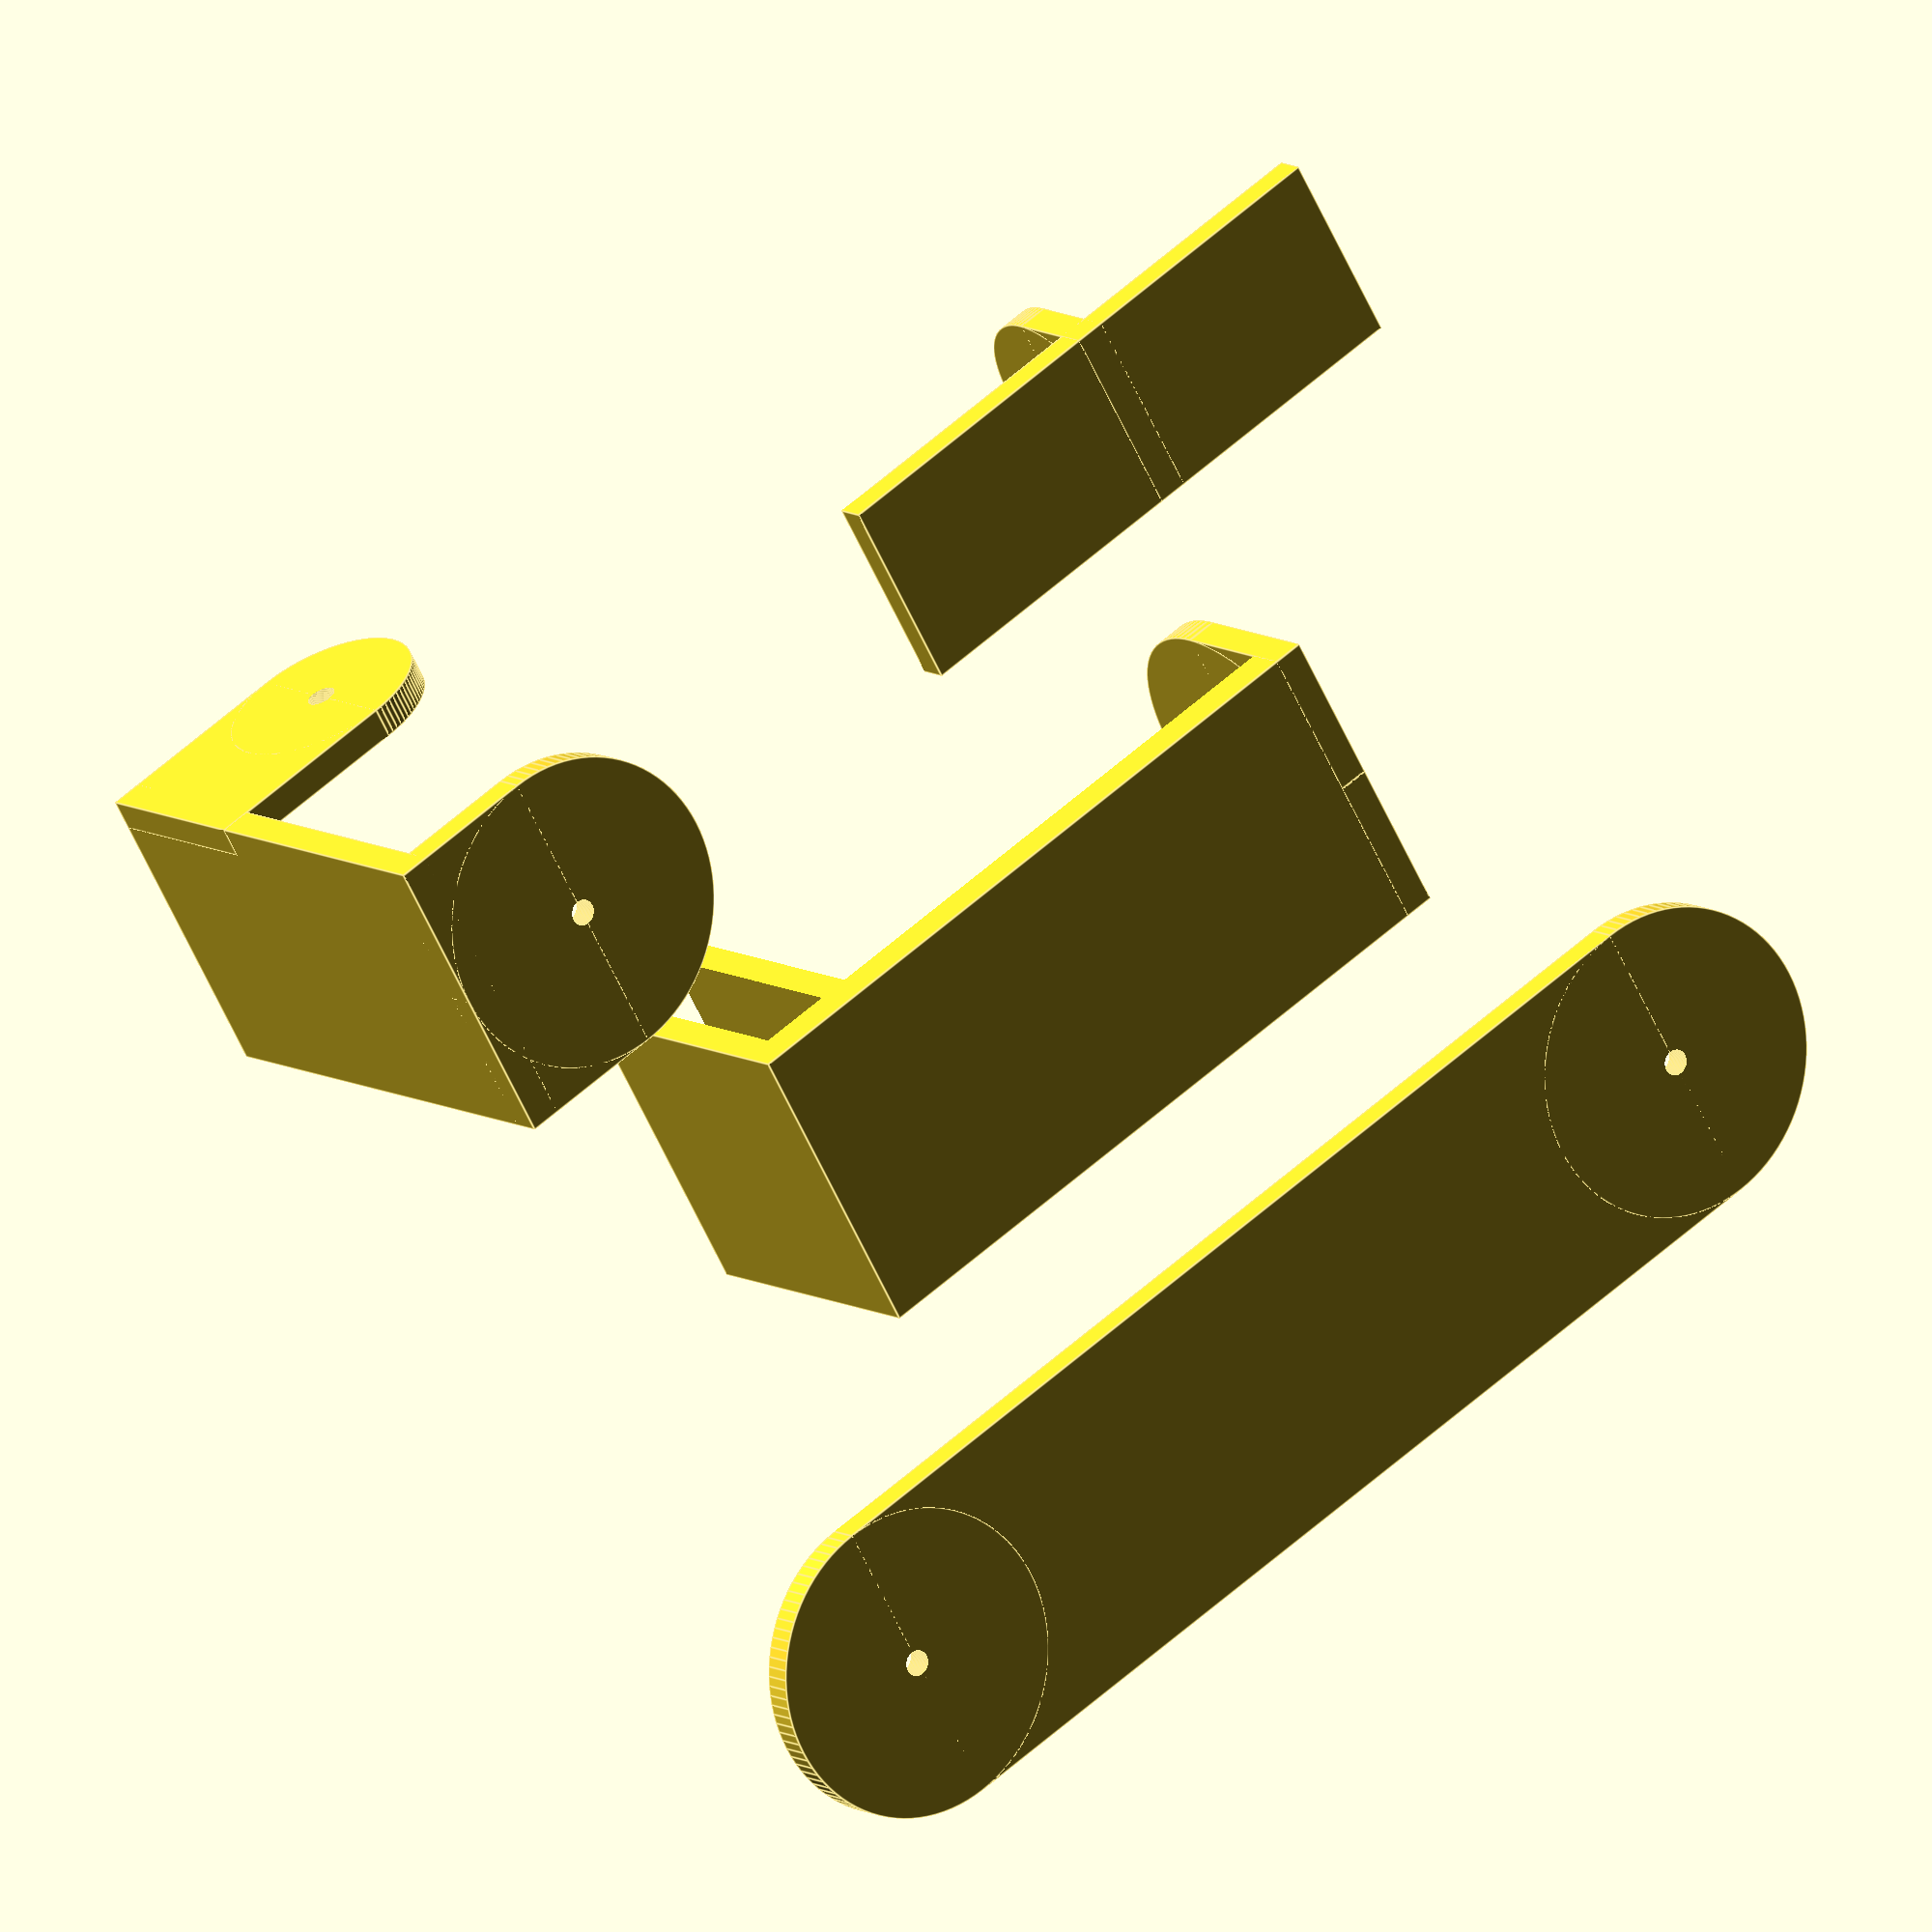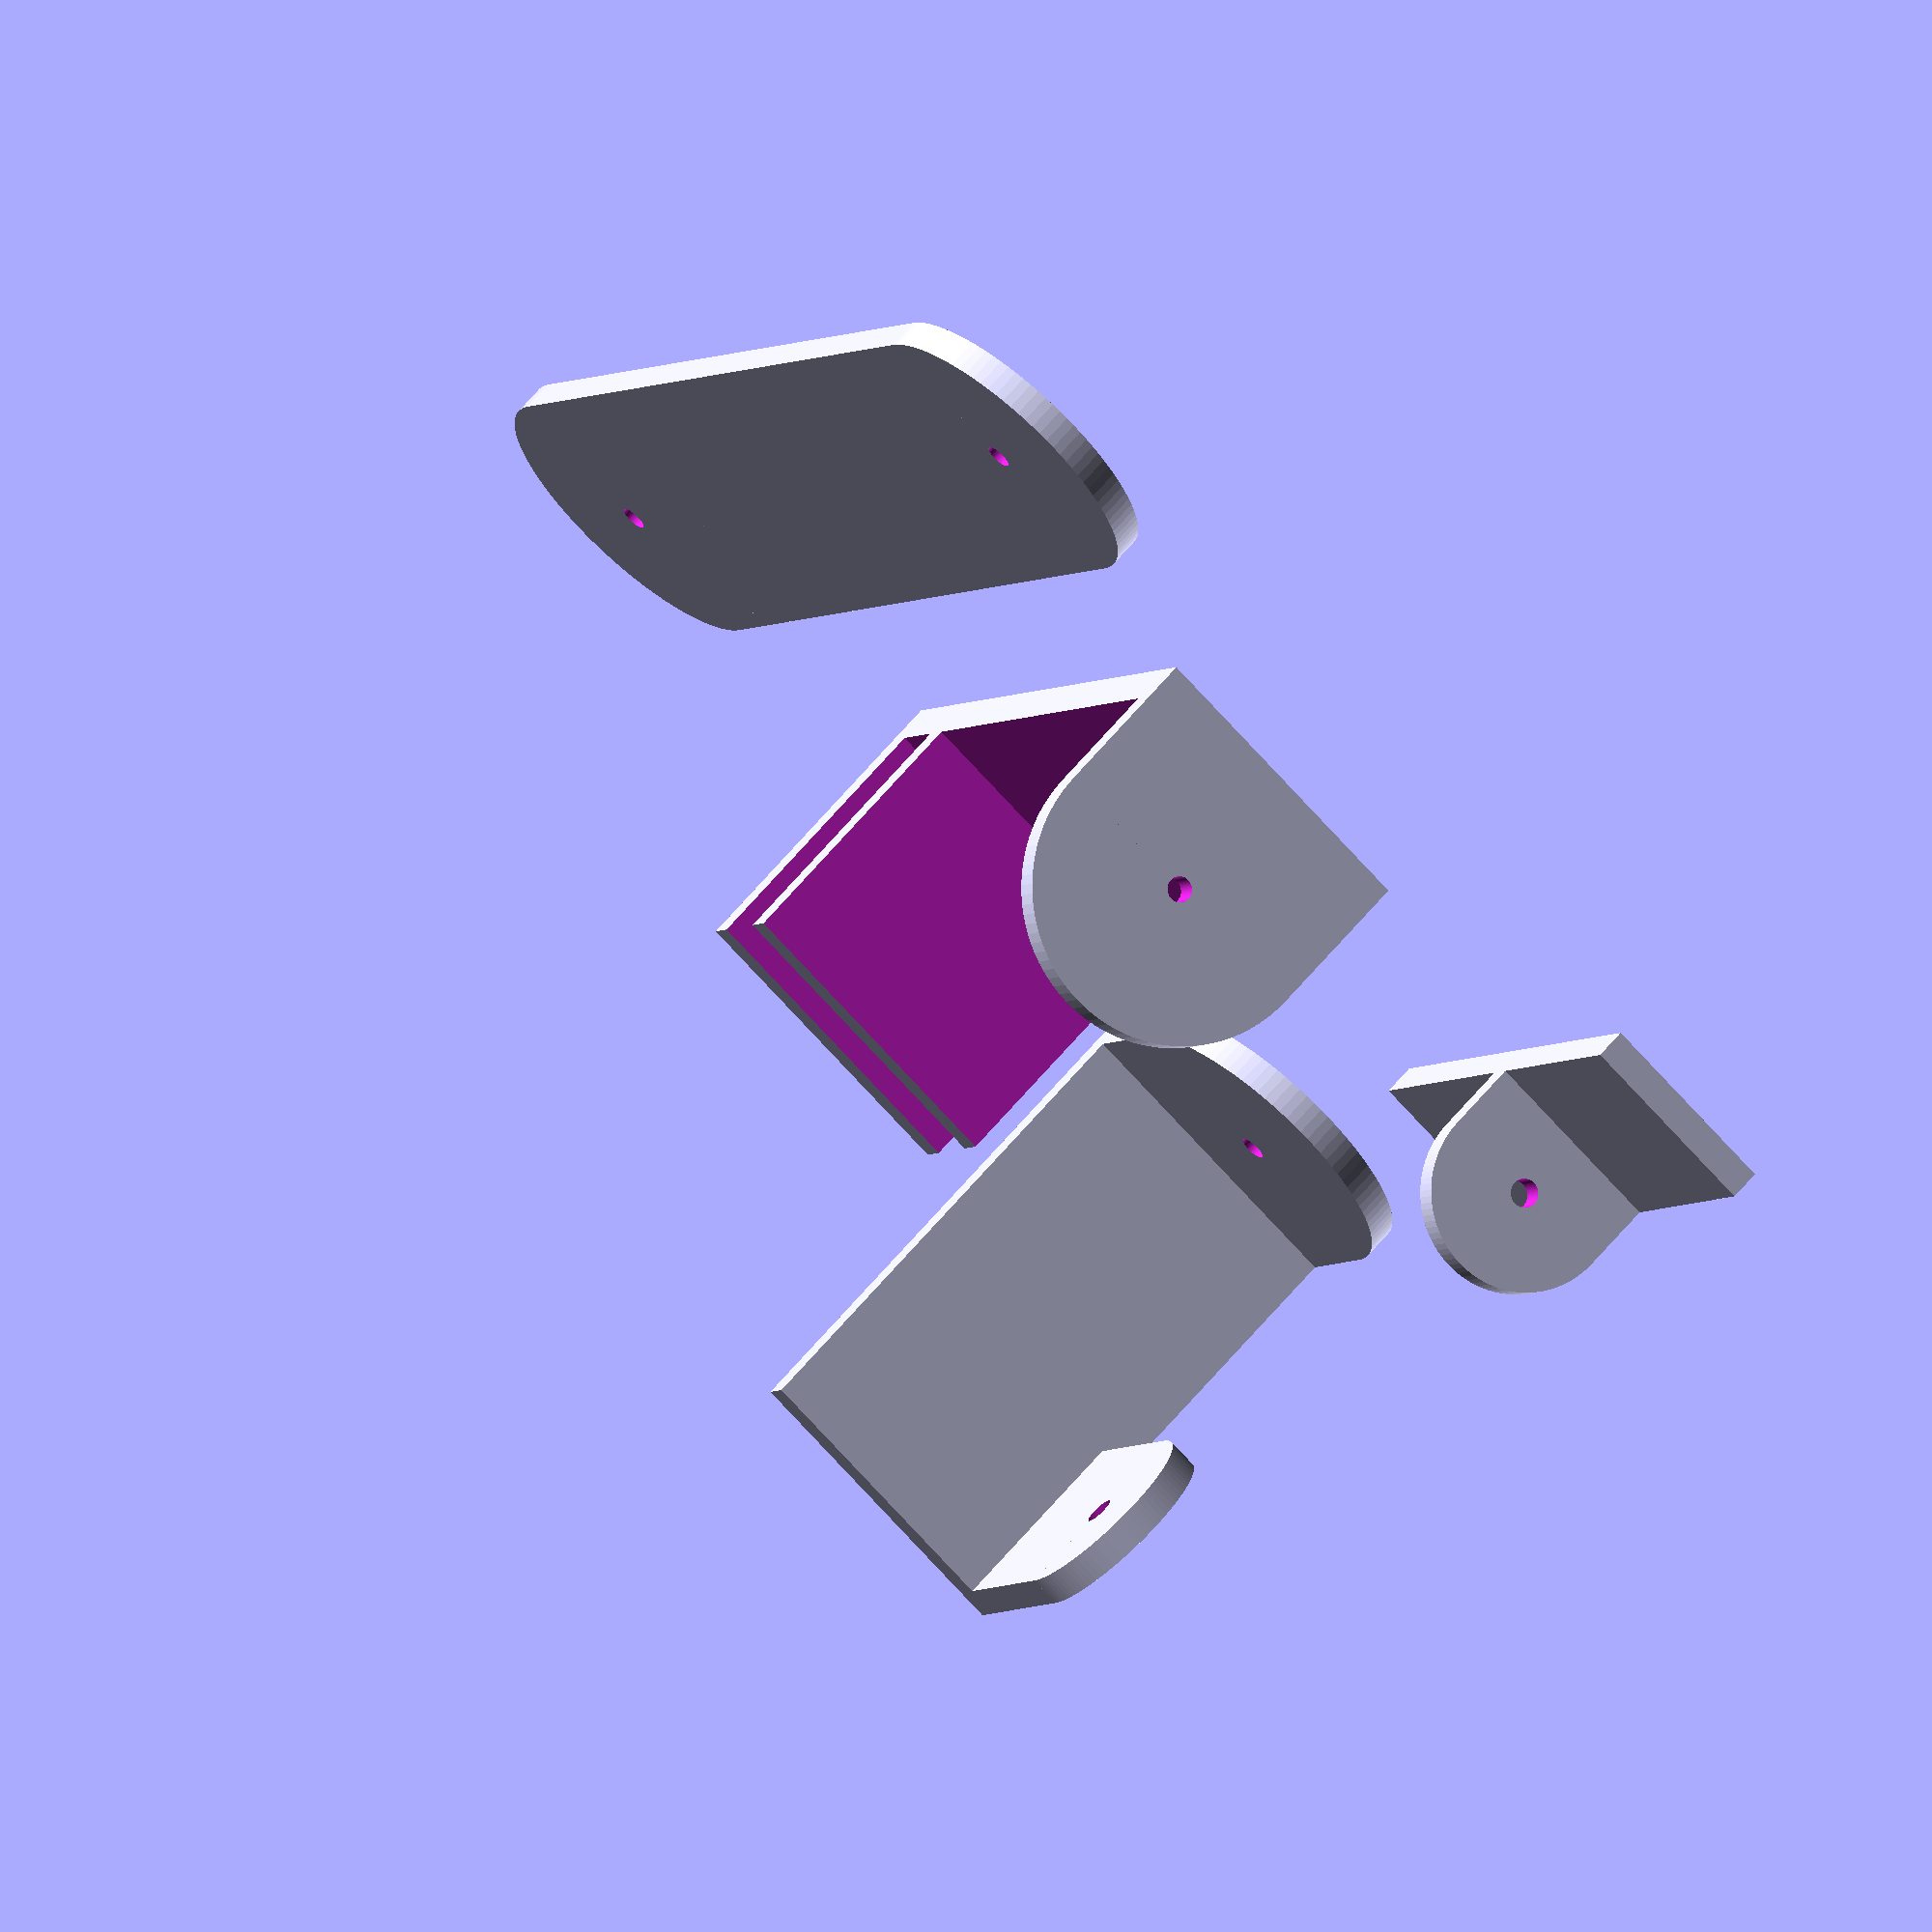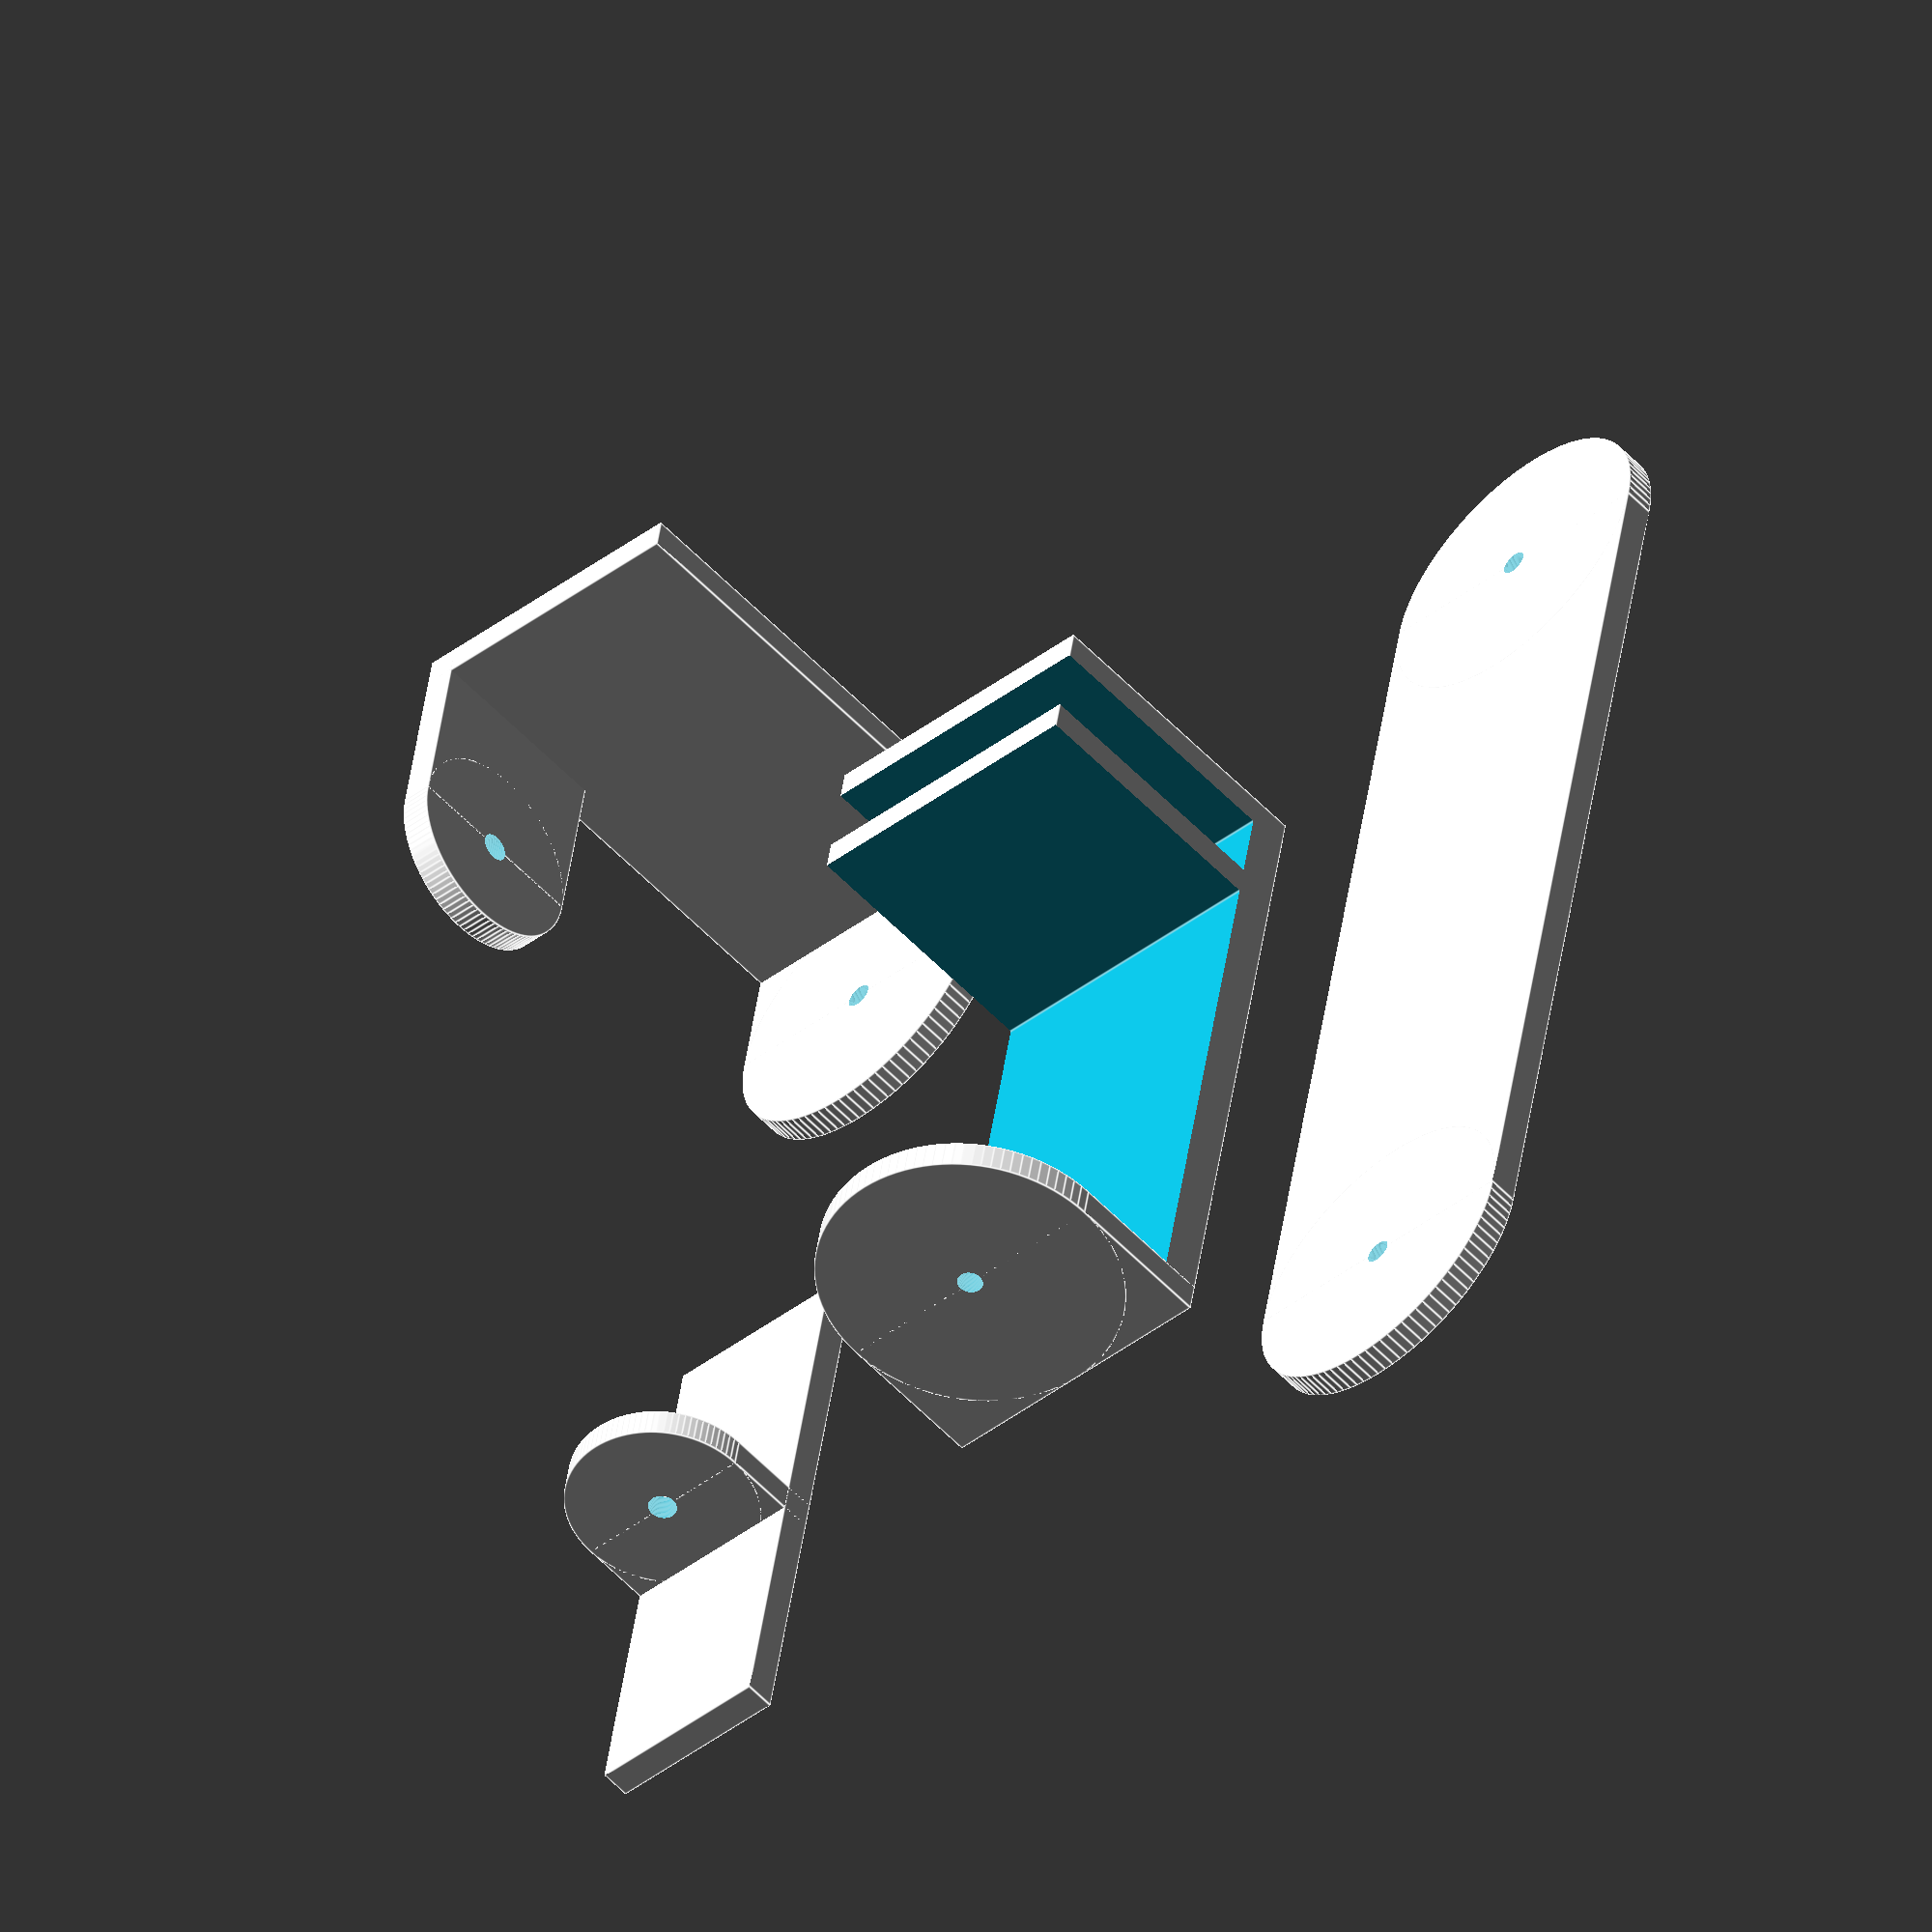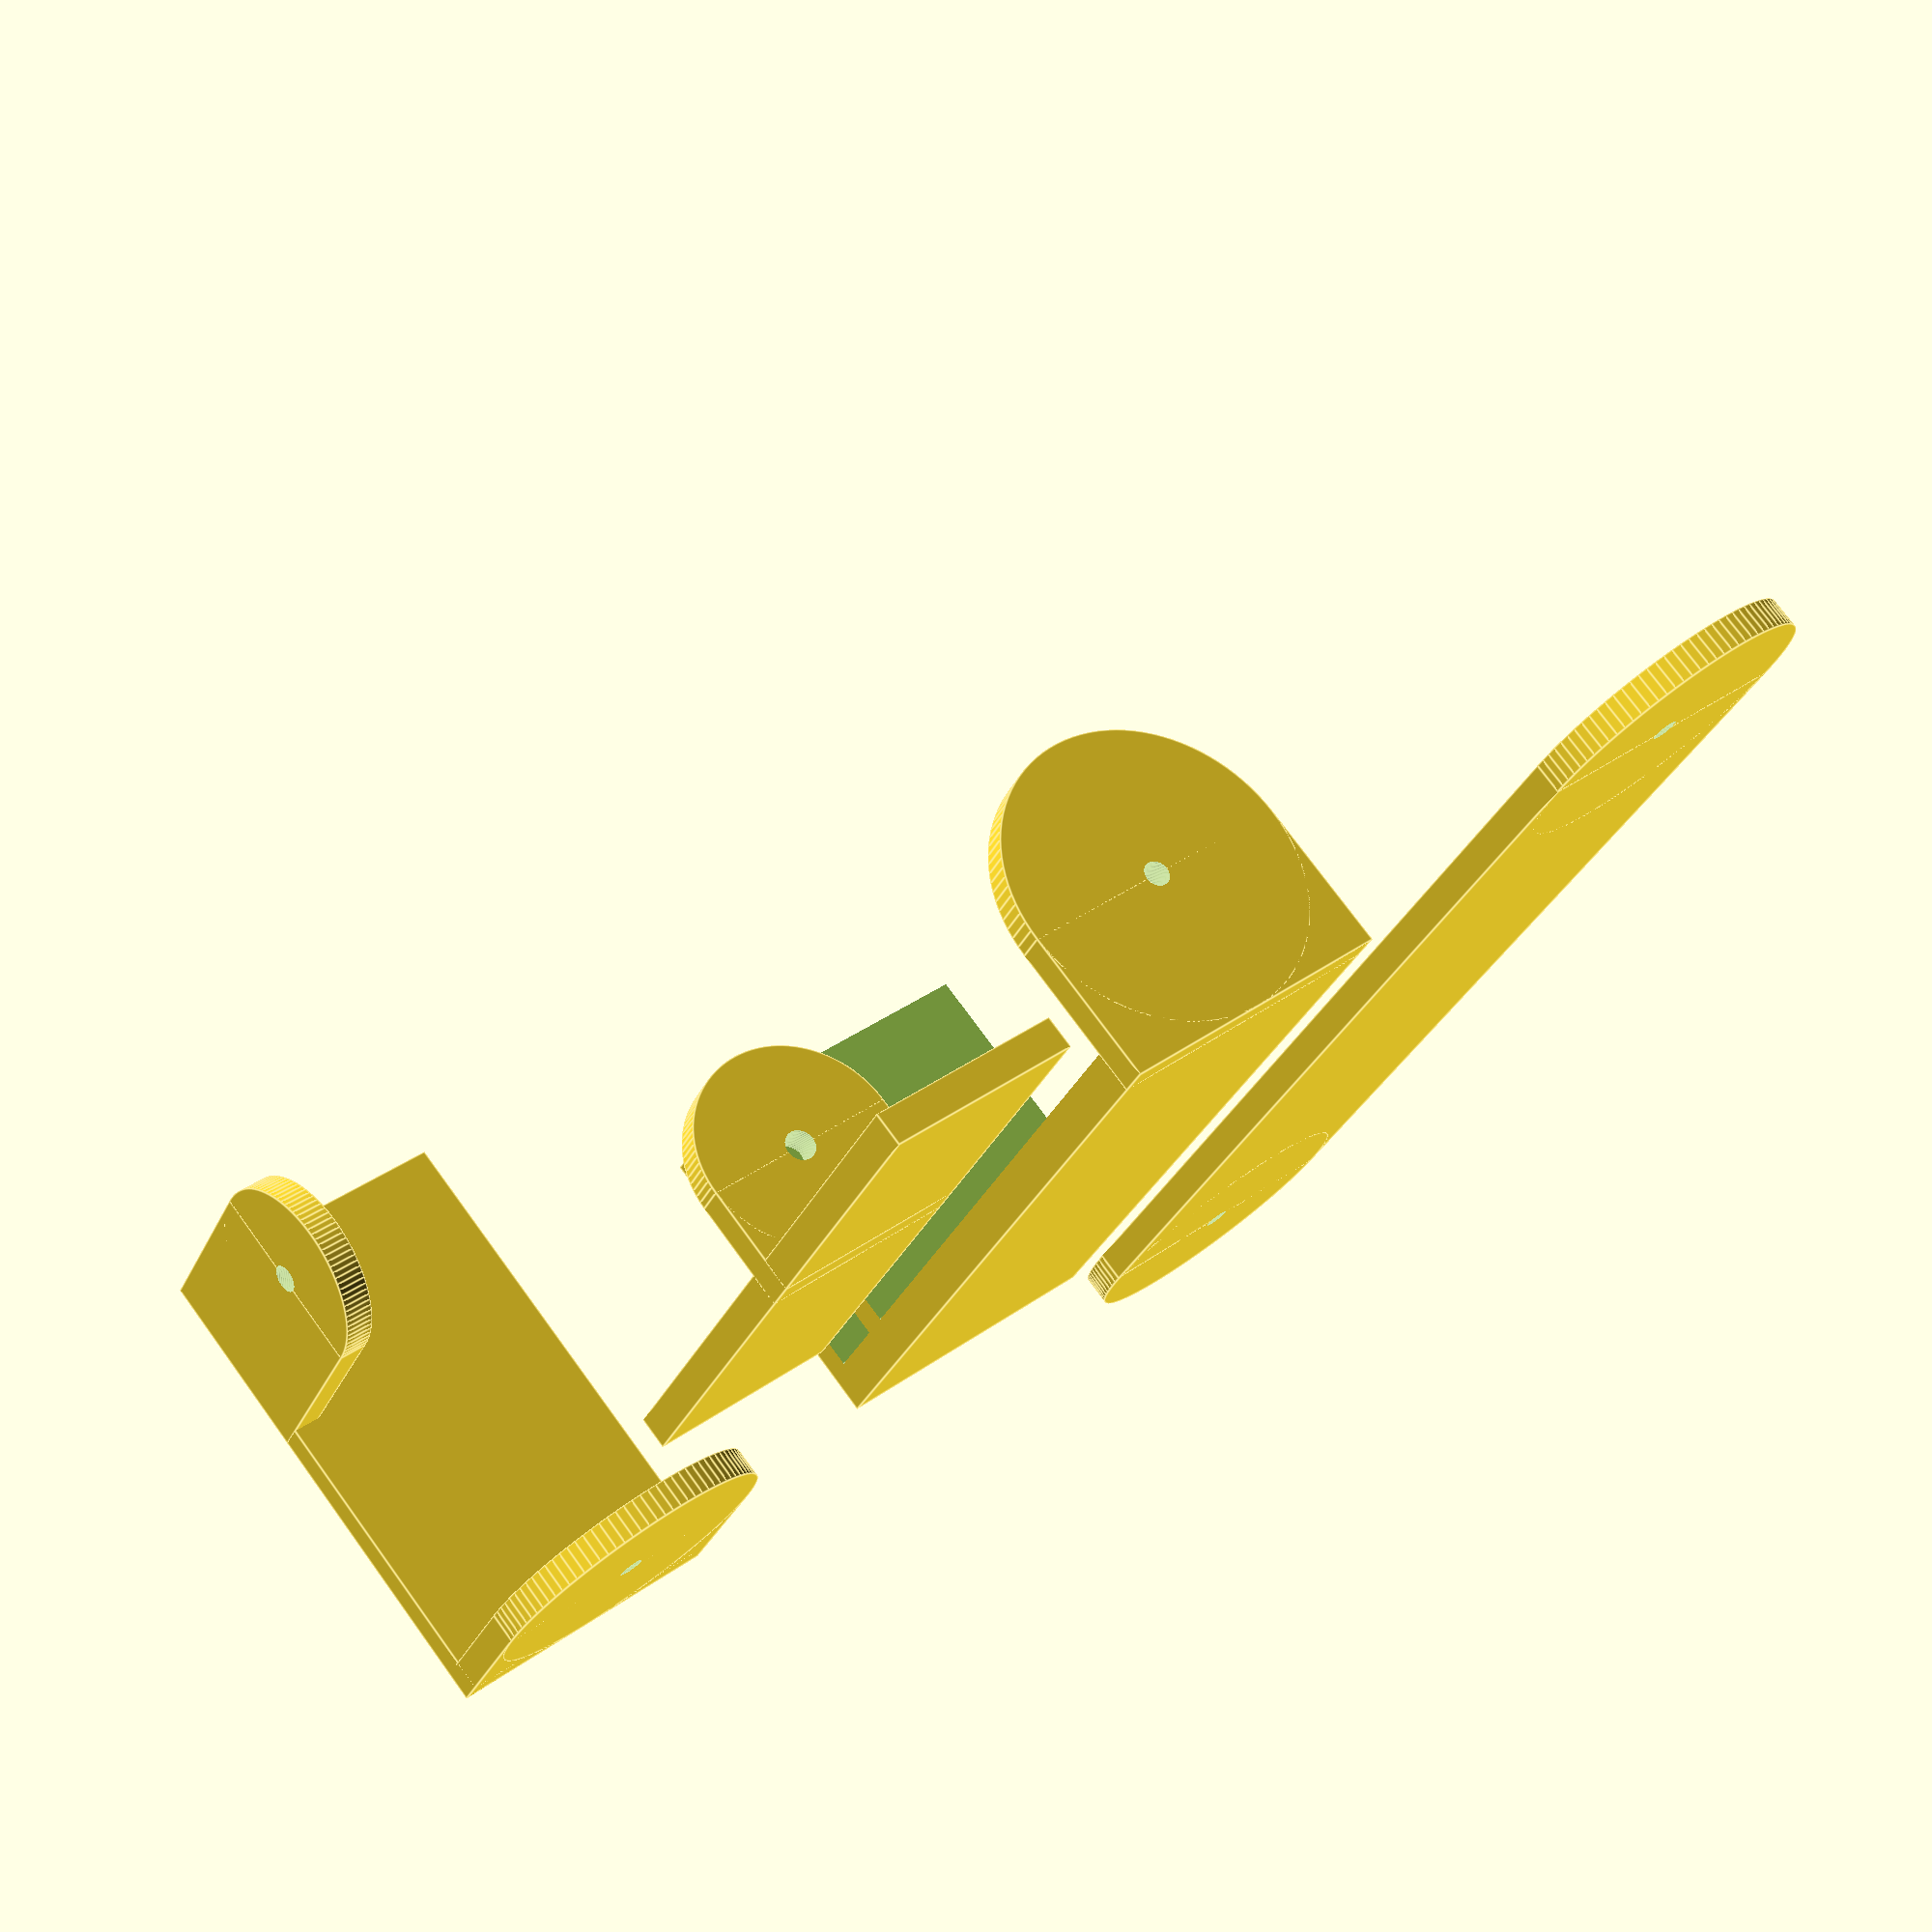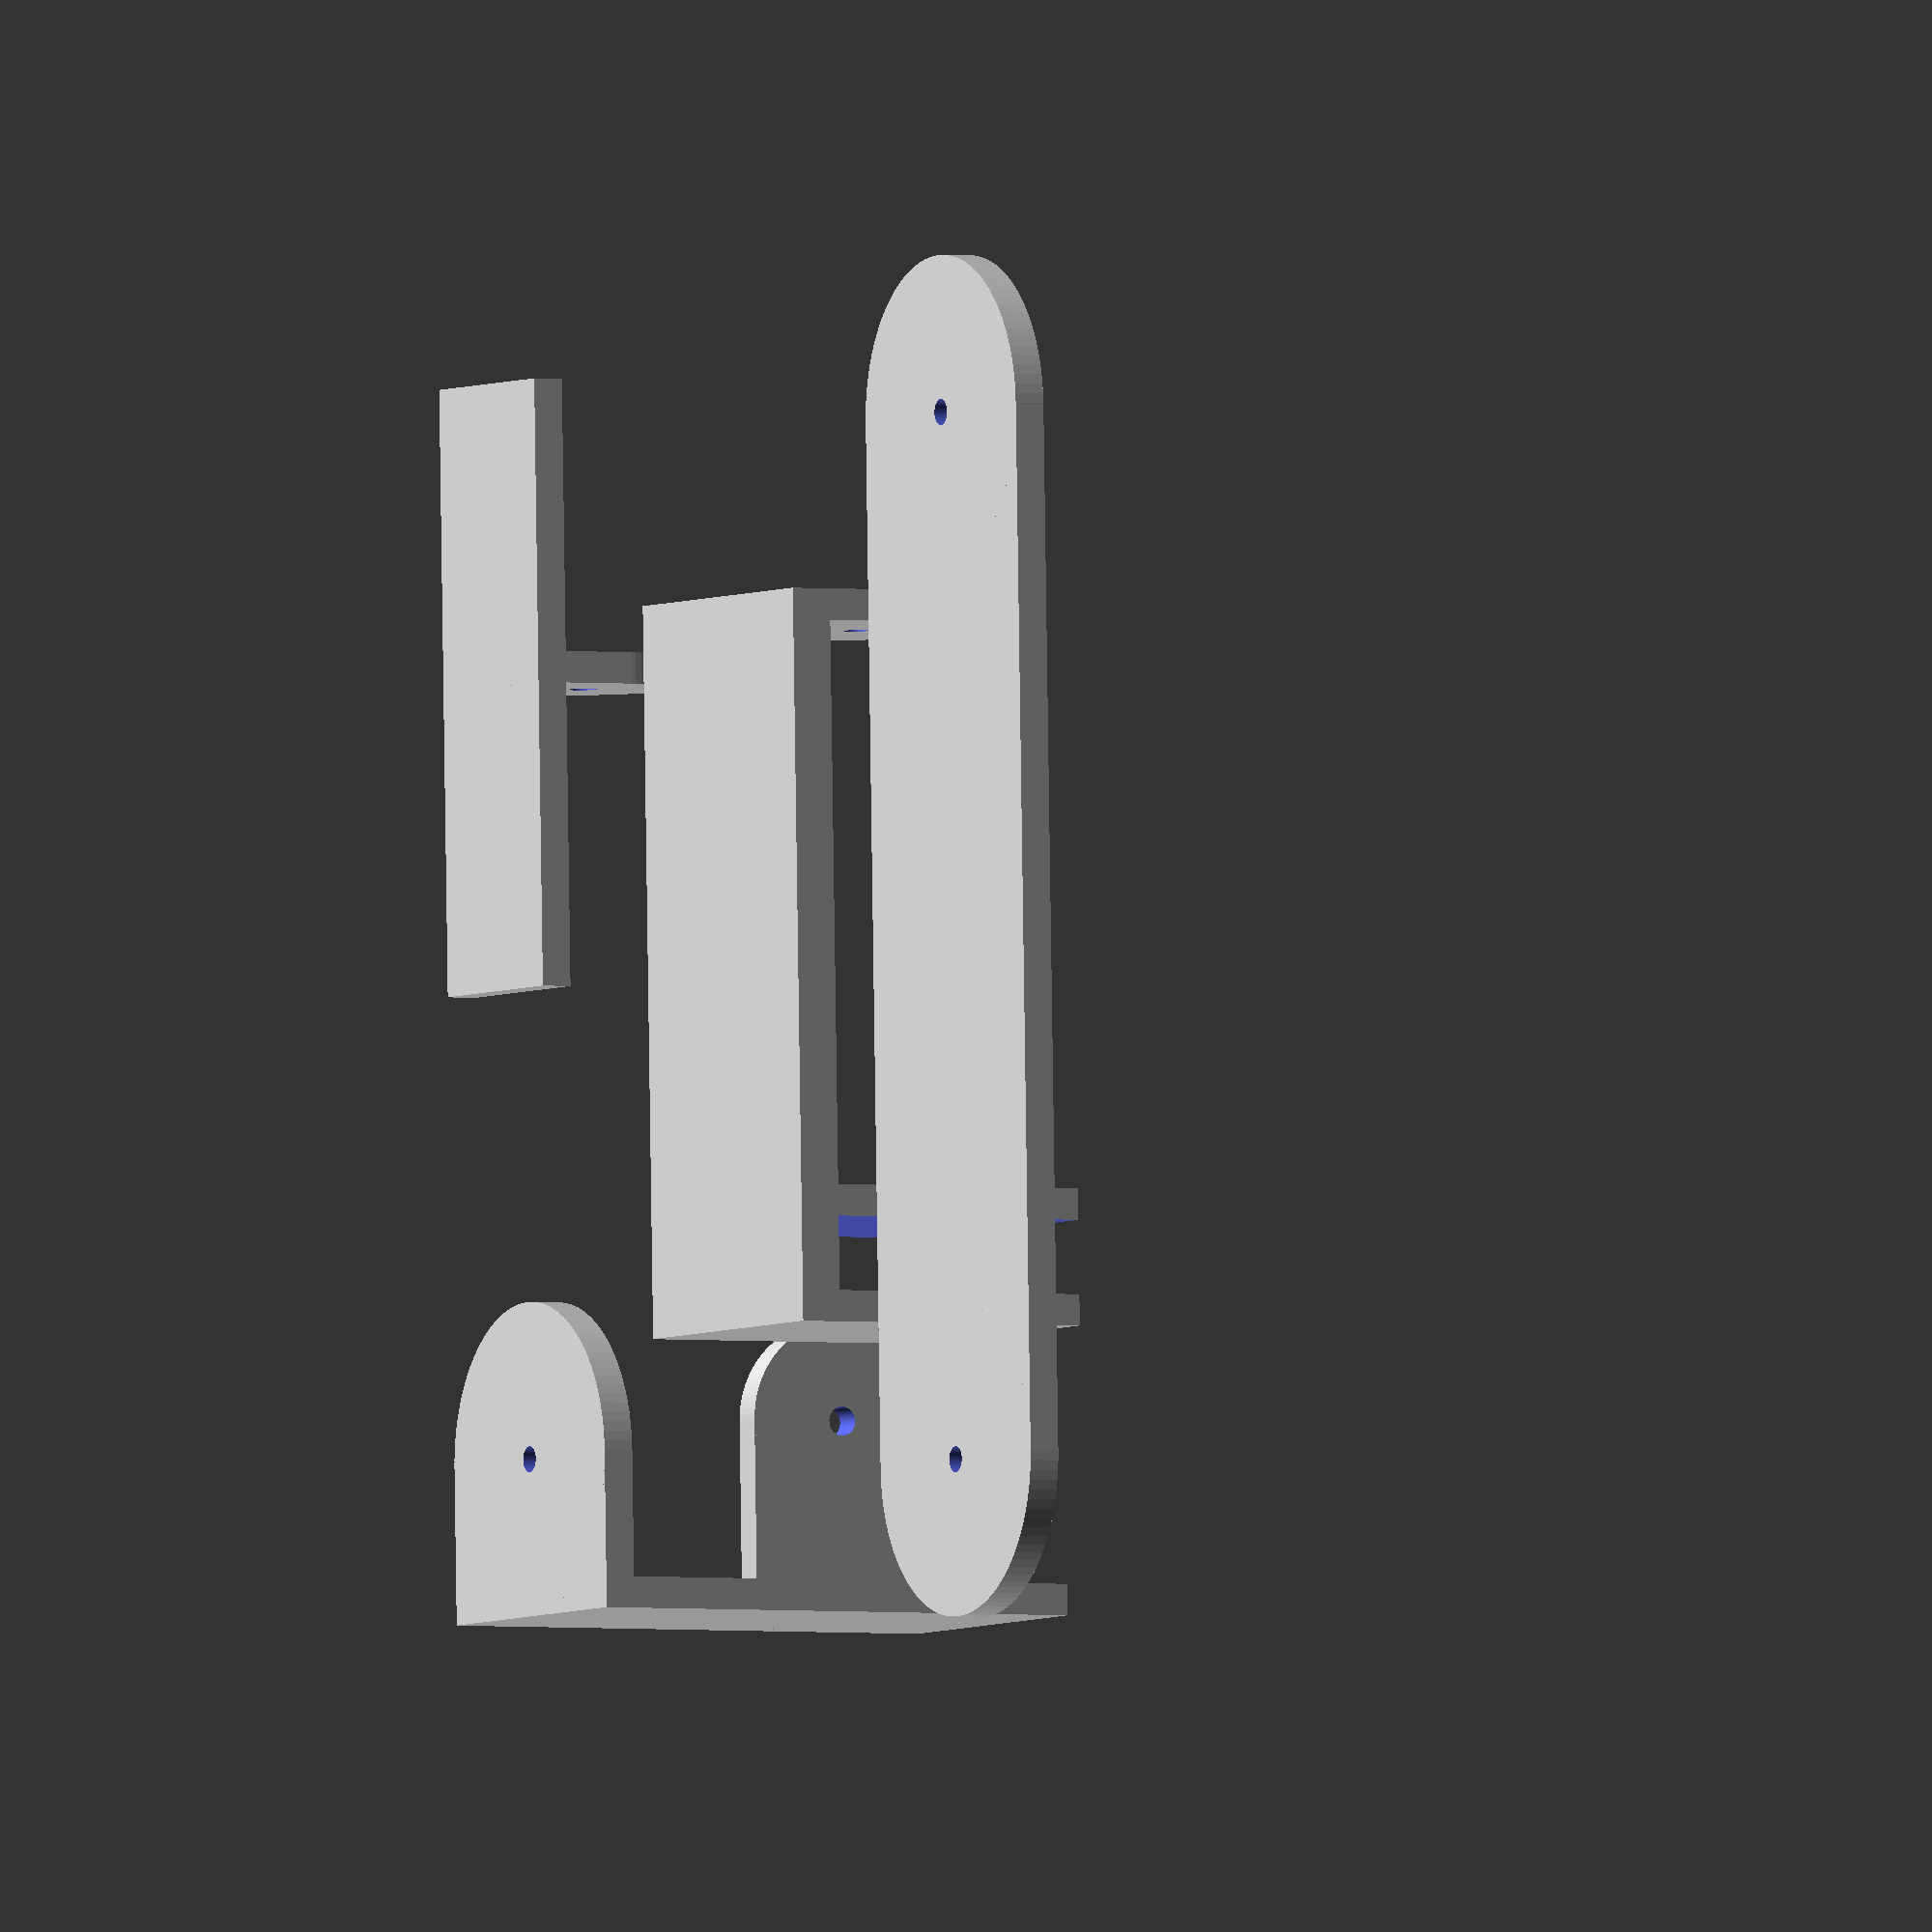
<openscad>
$fn=100;

//horizontal arm
translate([0,100,0])
	difference(){
		union(){
			translate([-50,-15,0])
				cube([100,30,3]);
			translate([-50,0,0])
				cylinder(h = 3,r = 15);
			translate([50,0,0])
				cylinder(h = 3,r = 15);
		};
	translate([-50,0,-1])
		cylinder(h = 5,r = 1.25);
	translate([50,0,-1])
		cylinder(h = 5,r = 1.25);
	};
//bed attachment
translate([-35,40,0])
	difference(){
		union(){
			difference(){
				cube([70,30,30]);
				translate([3,-1,4])
					cube([7.1, 32, 27]);
				translate([13.1,-1,4])
					cube([60, 32, 27]);
			};
		translate([67, 0, 0])
			cube([3,30,15]);
		translate([67, 15, 15])
			rotate([0,90,0])
				cylinder(h = 3,r = 15);

	
		};
	translate([66, 15, 15])
		rotate([0,90,0])
		cylinder(h = 5,r = 1.25);
	};
//camera swivel
translate([-45,15,0])
	difference(){
		union(){
			translate([-15,-15,0])
				cube([15,30,3]);
			translate([-15,-15,0])
				cube([3,30,50]);
			cylinder(h = 3,r = 15);	
			translate([5,-12,40.5])
				rotate([90,0,0])
					cylinder(h = 3,r = 9.5);	
			translate([-15,-15,31])
				cube([20,3,19]);
	
		};
		translate([0,0,-1])
			cylinder(h = 5,r = 1.25);
		translate([5,-11,40.5])
				rotate([90,0,0])
					cylinder(h = 5,r = 1.4);	
	};

//camera attachment
difference(){
	union(){
		cube([58,19,3]);
		translate ([29,0,0])
			cube([3,19,10]);
		translate ([29,9.5,10])
			rotate([0,90,0])
				cylinder(h = 3,r = 9.5);	
	
	};
	translate ([28,9.5,10])
			rotate([0,90,0])
				cylinder(h = 5,r = 1.4);	
};

</openscad>
<views>
elev=350.4 azim=210.0 roll=146.6 proj=o view=edges
elev=292.2 azim=297.3 roll=40.7 proj=o view=wireframe
elev=55.4 azim=100.1 roll=42.4 proj=o view=edges
elev=284.7 azim=242.9 roll=143.8 proj=p view=edges
elev=1.9 azim=271.7 roll=241.5 proj=o view=wireframe
</views>
